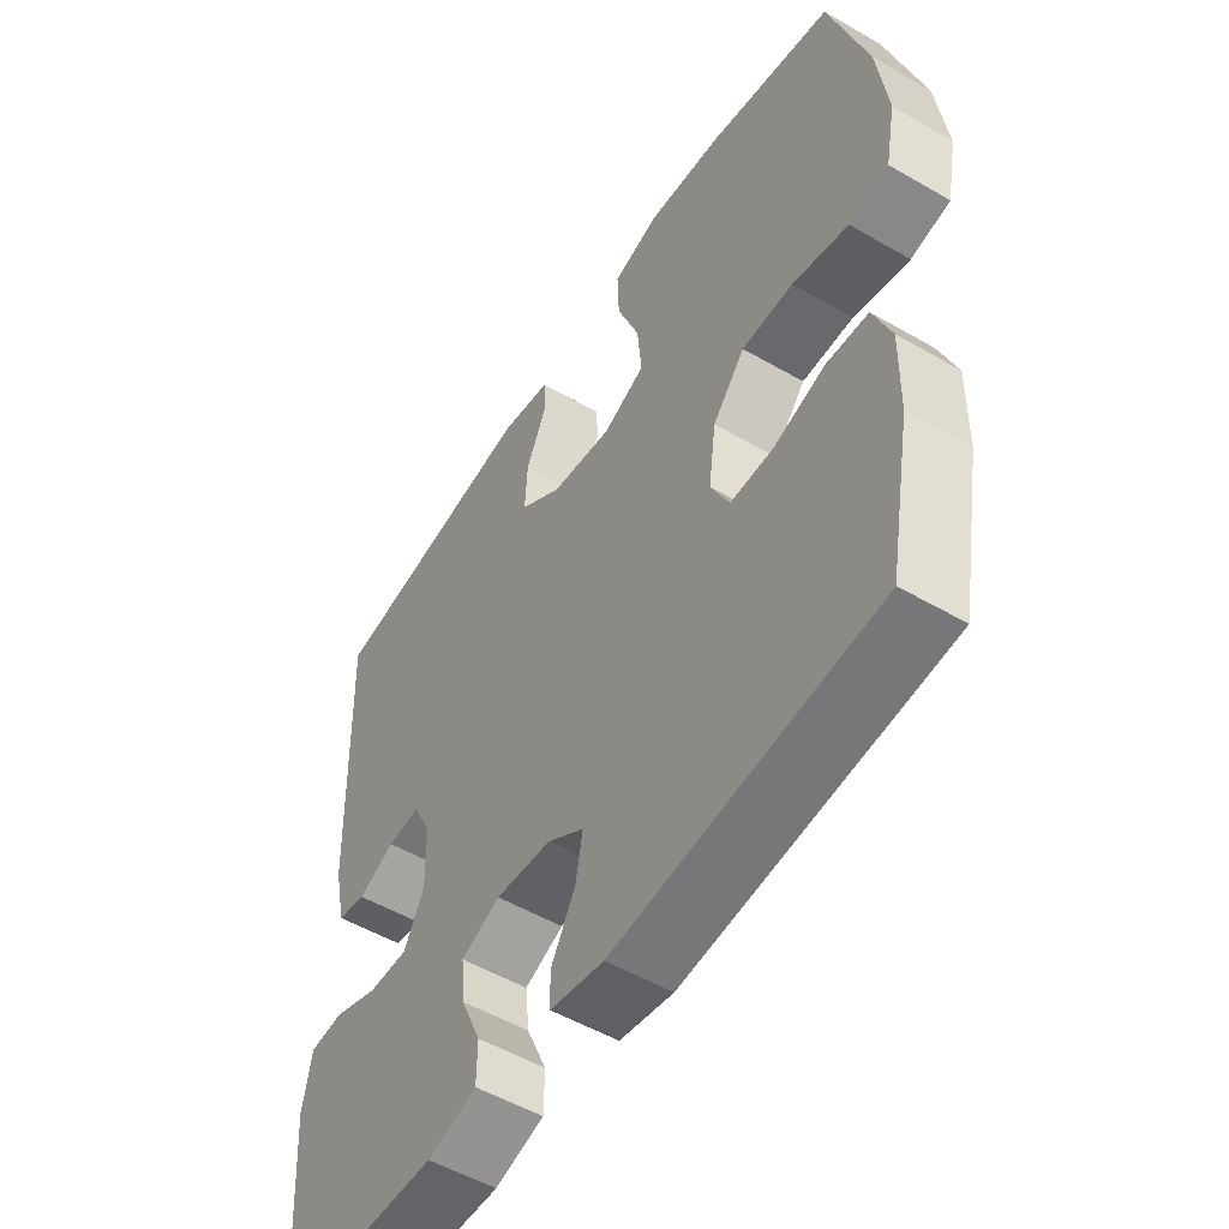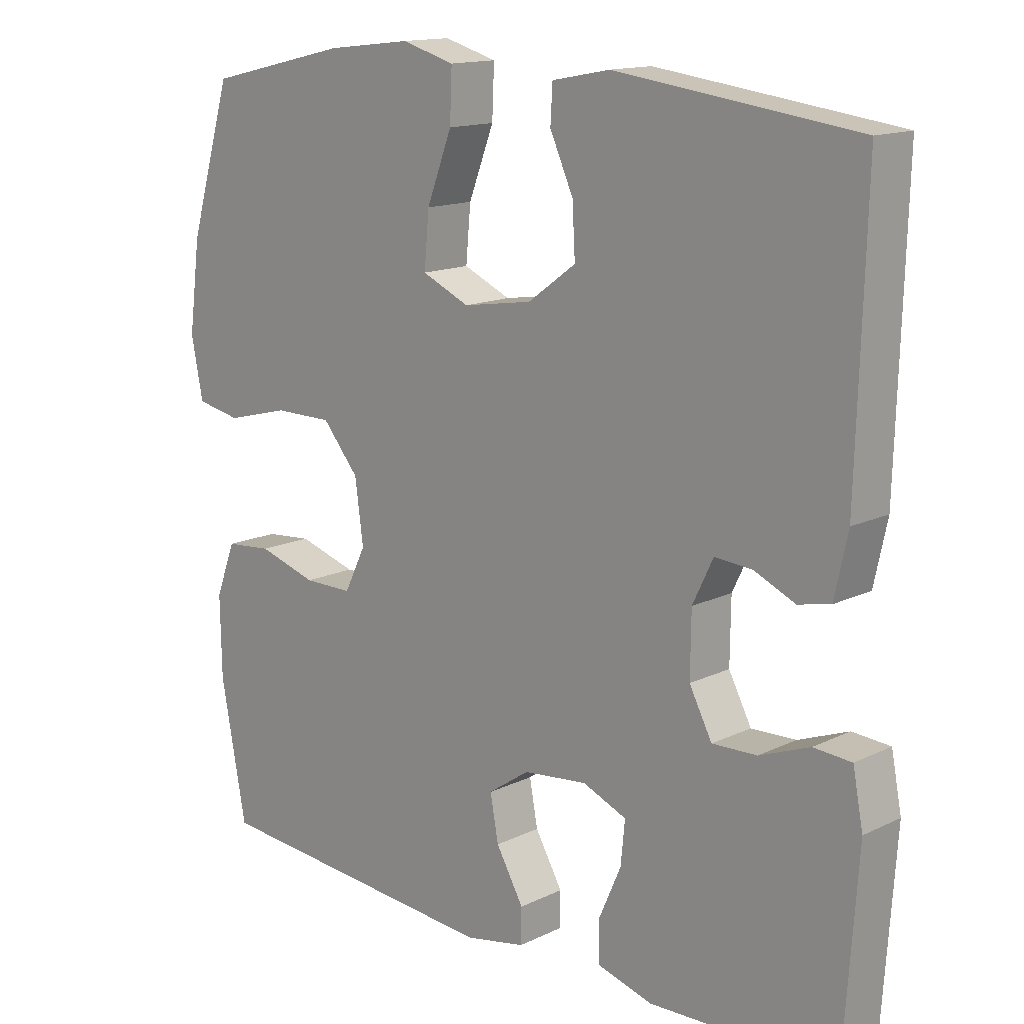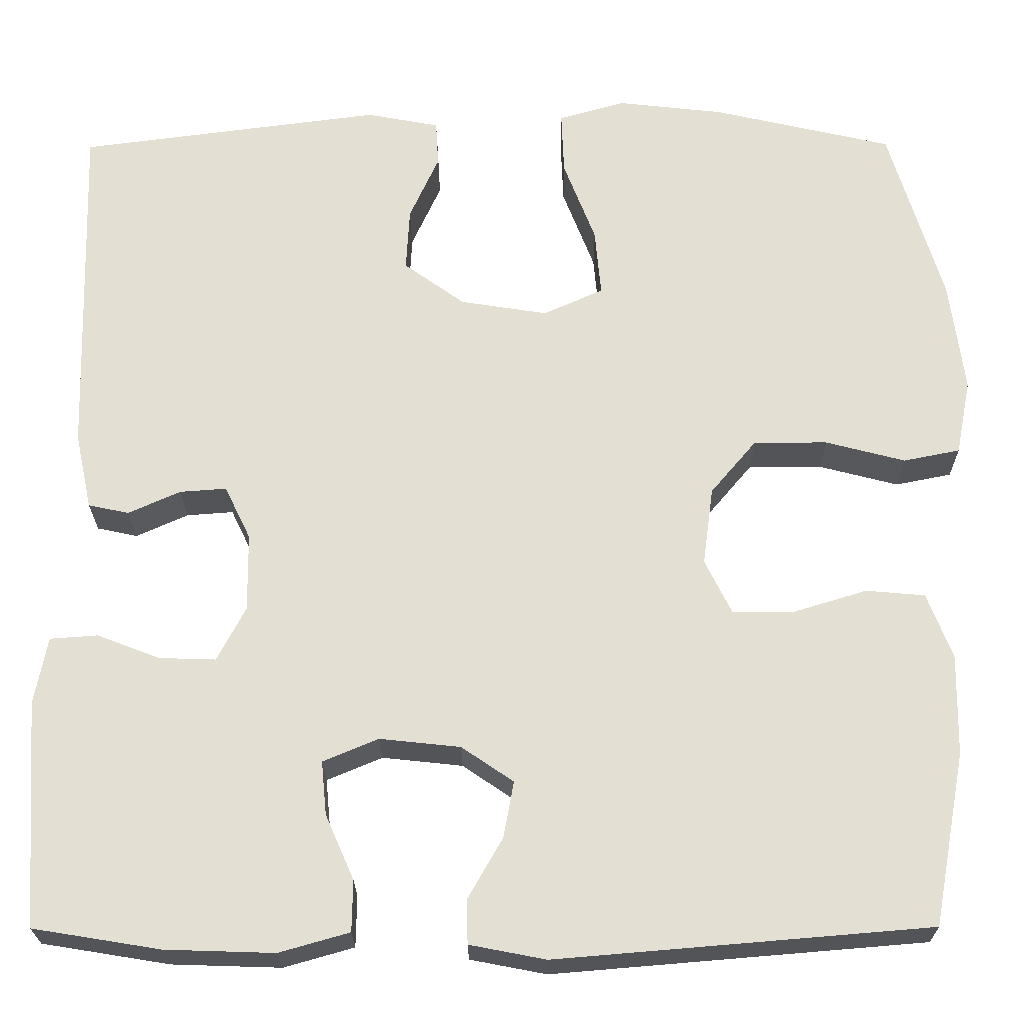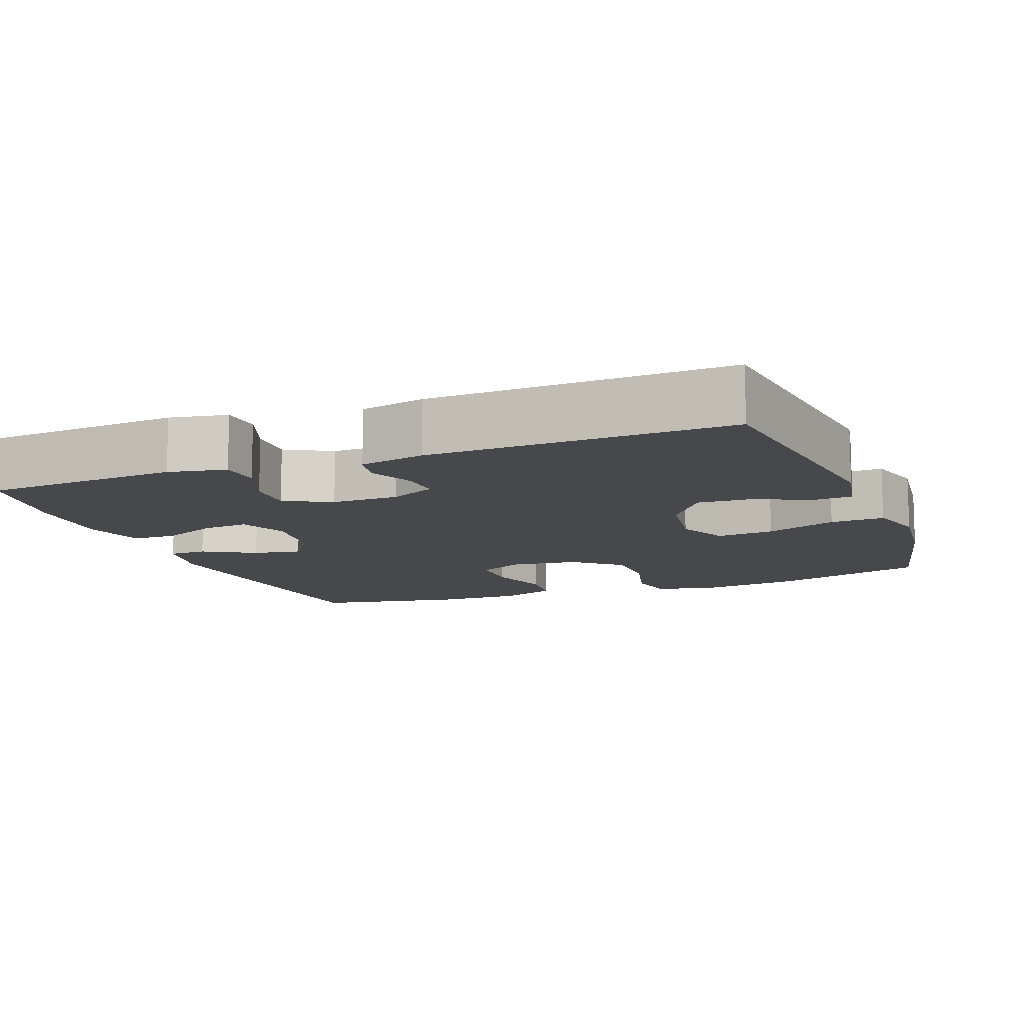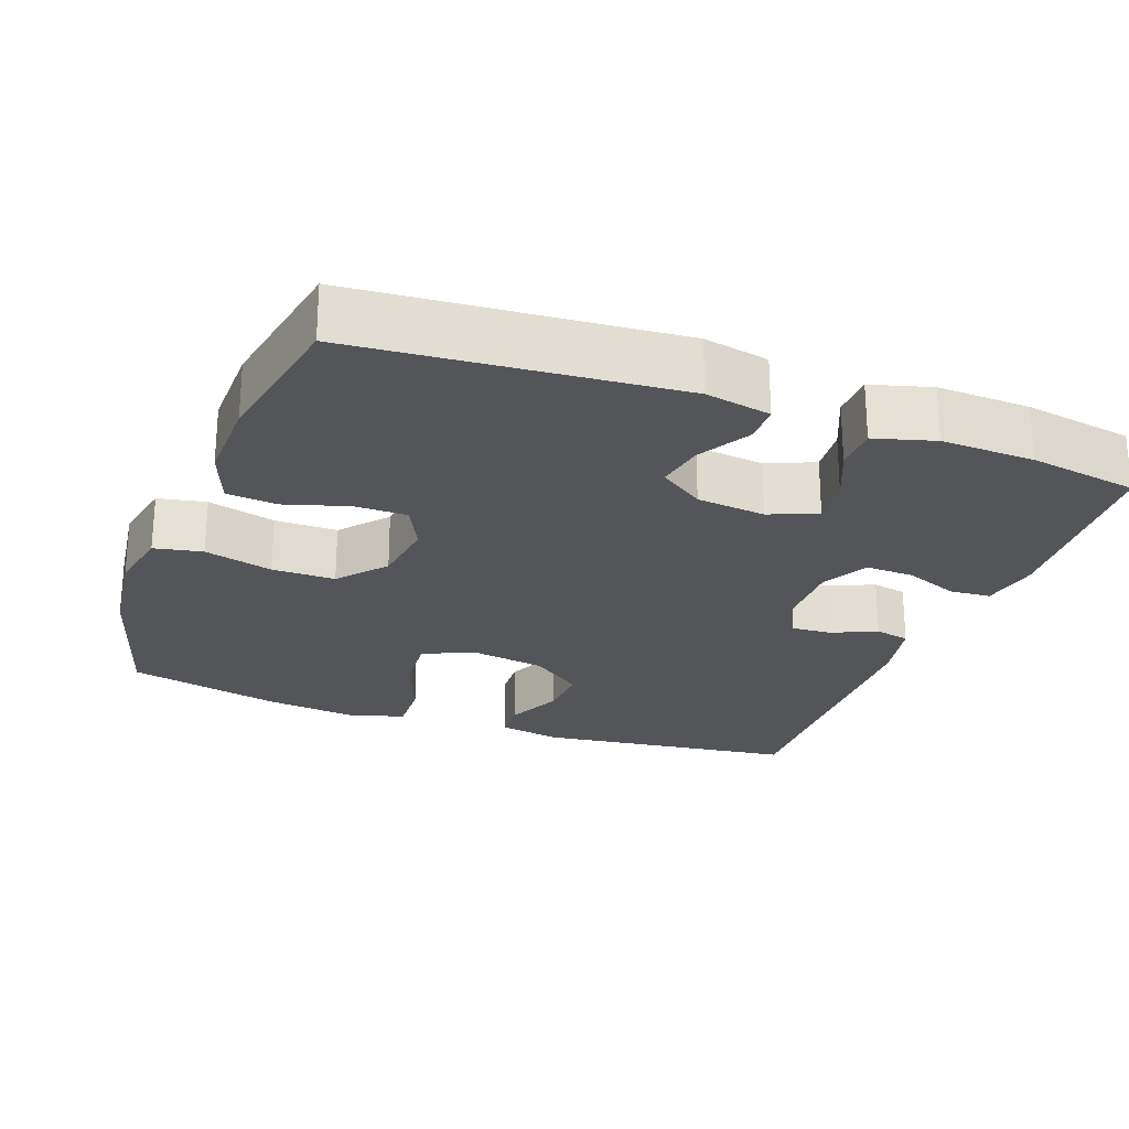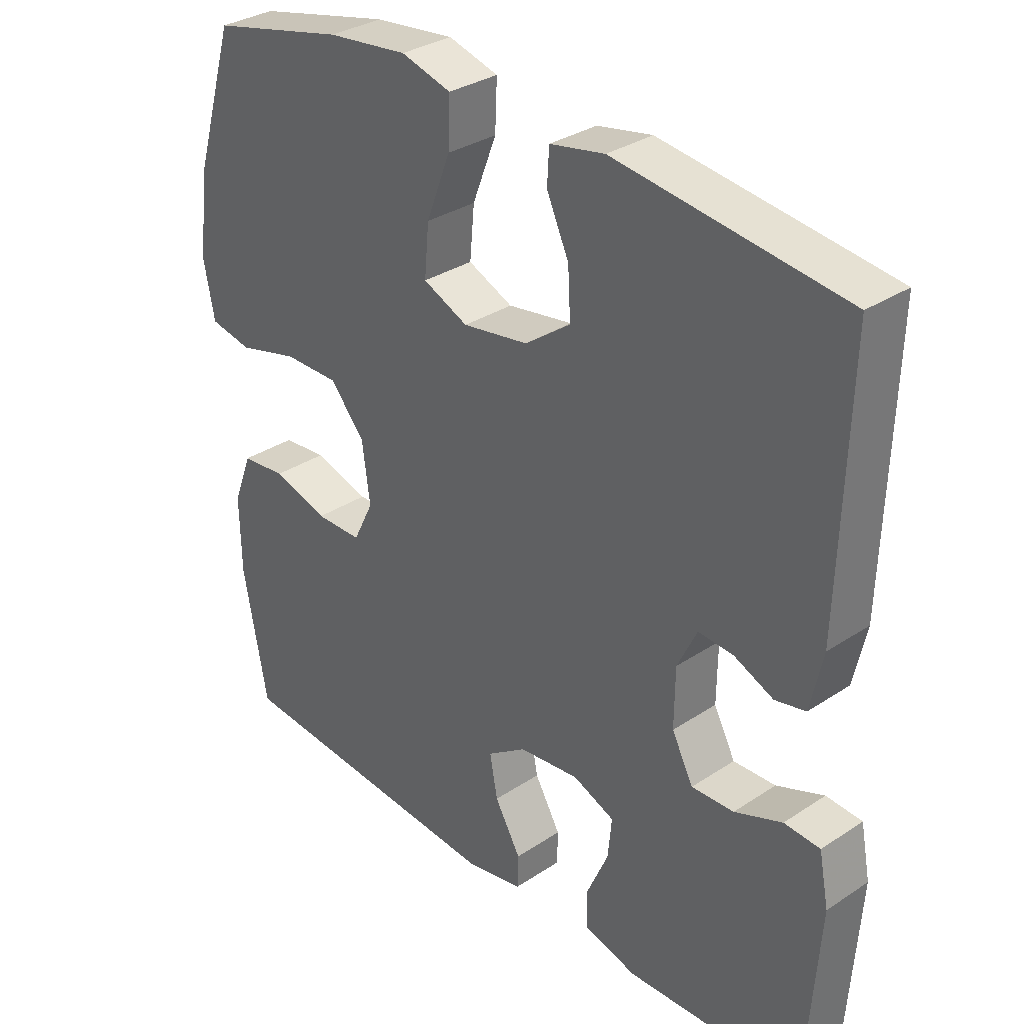
<metadata>
{"format":"obj","ext":"obj","renderer":"f3d","projection":"perspective","resolution":1024,"background":"white","views":[{"elev":-52.8,"azim":58.1,"up":"+Z"},{"elev":14.4,"azim":-136.3,"up":"+Z"},{"elev":-23.4,"azim":0.4,"up":"+Z"},{"elev":-11.5,"azim":-69.0,"up":"+Y"},{"elev":-24.5,"azim":159.6,"up":"+Y"},{"elev":32.2,"azim":-132.8,"up":"+Z"}]}
</metadata>
<code>
v 0.5 0.07 -0.5
v 0.07 0.07 -0.536
v -0.018 0.07 -0.519
v -0.019 0.07 -0.468
v 0.021 0.07 -0.398
v 0.033 0.07 -0.333
v -0.027 0.07 -0.292
v -0.12 0.07 -0.282
v -0.184 0.07 -0.309
v -0.178 0.07 -0.371
v -0.145 0.07 -0.446
v -0.146 0.07 -0.505
v -0.227 0.07 -0.528
v -0.353 0.07 -0.524
v -0.5 0.07 -0.5
v -0.518 0.07 -0.238
v -0.503 0.07 -0.16
v -0.448 0.07 -0.156
v -0.375 0.07 -0.184
v -0.31 0.07 -0.186
v -0.277 0.07 -0.123
v -0.278 0.07 -0.033
v -0.308 0.07 0.029
v -0.362 0.07 0.025
v -0.422 0.07 -0.002
v -0.469 0.07 0.008
v -0.488 0.07 0.096
v -0.5 0.07 0.5
v -0.149 0.07 0.546
v -0.065 0.07 0.53
v -0.062 0.07 0.477
v -0.096 0.07 0.402
v -0.1 0.07 0.329
v -0.03 0.07 0.278
v 0.071 0.07 0.262
v 0.14 0.07 0.293
v 0.133 0.07 0.371
v 0.096 0.07 0.467
v 0.093 0.07 0.54
v 0.17 0.07 0.562
v 0.293 0.07 0.548
v 0.5 0.07 0.5
v 0.562 0.07 0.293
v 0.579 0.07 0.163
v 0.562 0.07 0.076
v 0.497 0.07 0.063
v 0.405 0.07 0.087
v 0.32 0.07 0.087
v 0.267 0.07 0.024
v 0.255 0.07 -0.066
v 0.286 0.07 -0.129
v 0.357 0.07 -0.129
v 0.442 0.07 -0.103
v 0.51 0.07 -0.109
v 0.539 0.07 -0.185
v 0.537 0.07 -0.301
v 0.5 0 -0.5
v 0.07 0 -0.536
v -0.018 0 -0.519
v -0.019 0 -0.468
v 0.021 0 -0.398
v 0.033 0 -0.333
v -0.027 0 -0.292
v -0.12 0 -0.282
v -0.184 0 -0.309
v -0.178 0 -0.371
v -0.145 0 -0.446
v -0.146 0 -0.505
v -0.227 0 -0.528
v -0.353 0 -0.524
v -0.5 0 -0.5
v -0.518 0 -0.238
v -0.503 0 -0.16
v -0.448 0 -0.156
v -0.375 0 -0.184
v -0.31 0 -0.186
v -0.277 0 -0.123
v -0.278 0 -0.033
v -0.308 0 0.029
v -0.362 0 0.025
v -0.422 0 -0.002
v -0.469 0 0.008
v -0.488 0 0.096
v -0.5 0 0.5
v -0.149 0 0.546
v -0.065 0 0.53
v -0.062 0 0.477
v -0.096 0 0.402
v -0.1 0 0.329
v -0.03 0 0.278
v 0.071 0 0.262
v 0.14 0 0.293
v 0.133 0 0.371
v 0.096 0 0.467
v 0.093 0 0.54
v 0.17 0 0.562
v 0.293 0 0.548
v 0.5 0 0.5
v 0.562 0 0.293
v 0.579 0 0.163
v 0.562 0 0.076
v 0.497 0 0.063
v 0.405 0 0.087
v 0.32 0 0.087
v 0.267 0 0.024
v 0.255 0 -0.066
v 0.286 0 -0.129
v 0.357 0 -0.129
v 0.442 0 -0.103
v 0.51 0 -0.109
v 0.539 0 -0.185
v 0.537 0 -0.301
f 52 53 54 55
f 51 52 55 56
f 44 45 46 47
f 44 47 48
f 43 44 48
f 42 43 48
f 41 42 48 49
f 37 38 39 40
f 36 37 40 41
f 29 30 31 32
f 29 32 33
f 28 29 33
f 27 28 33 34
f 24 25 26 27
f 23 24 27 34
f 16 17 18 19
f 16 19 20
f 15 16 20
f 14 15 20
f 13 14 20 21
f 10 11 12 13
f 9 10 13 21
f 2 3 4 5
f 2 5 6
f 51 56 1 2
f 50 51 2 6
f 36 41 49 50
f 35 36 50 6
f 22 23 34 35
f 22 35 6 7
f 8 9 21 22
f 7 8 22
f 111 110 109 108
f 112 111 108 107
f 103 102 101 100
f 104 103 100
f 104 100 99
f 104 99 98
f 105 104 98 97
f 96 95 94 93
f 97 96 93 92
f 88 87 86 85
f 89 88 85
f 89 85 84
f 90 89 84 83
f 83 82 81 80
f 90 83 80 79
f 75 74 73 72
f 76 75 72
f 76 72 71
f 76 71 70
f 77 76 70 69
f 69 68 67 66
f 77 69 66 65
f 61 60 59 58
f 62 61 58
f 58 57 112 107
f 62 58 107 106
f 106 105 97 92
f 62 106 92 91
f 91 90 79 78
f 63 62 91 78
f 78 77 65 64
f 78 64 63
f 1 57 58 2
f 2 58 59 3
f 3 59 60 4
f 4 60 61 5
f 5 61 62 6
f 6 62 63 7
f 7 63 64 8
f 8 64 65 9
f 9 65 66 10
f 10 66 67 11
f 11 67 68 12
f 12 68 69 13
f 13 69 70 14
f 14 70 71 15
f 15 71 72 16
f 16 72 73 17
f 17 73 74 18
f 18 74 75 19
f 19 75 76 20
f 20 76 77 21
f 21 77 78 22
f 22 78 79 23
f 23 79 80 24
f 24 80 81 25
f 25 81 82 26
f 26 82 83 27
f 27 83 84 28
f 28 84 85 29
f 29 85 86 30
f 30 86 87 31
f 31 87 88 32
f 32 88 89 33
f 33 89 90 34
f 34 90 91 35
f 35 91 92 36
f 36 92 93 37
f 37 93 94 38
f 38 94 95 39
f 39 95 96 40
f 40 96 97 41
f 41 97 98 42
f 42 98 99 43
f 43 99 100 44
f 44 100 101 45
f 45 101 102 46
f 46 102 103 47
f 47 103 104 48
f 48 104 105 49
f 49 105 106 50
f 50 106 107 51
f 51 107 108 52
f 52 108 109 53
f 53 109 110 54
f 54 110 111 55
f 55 111 112 56
f 56 112 57 1

</code>
